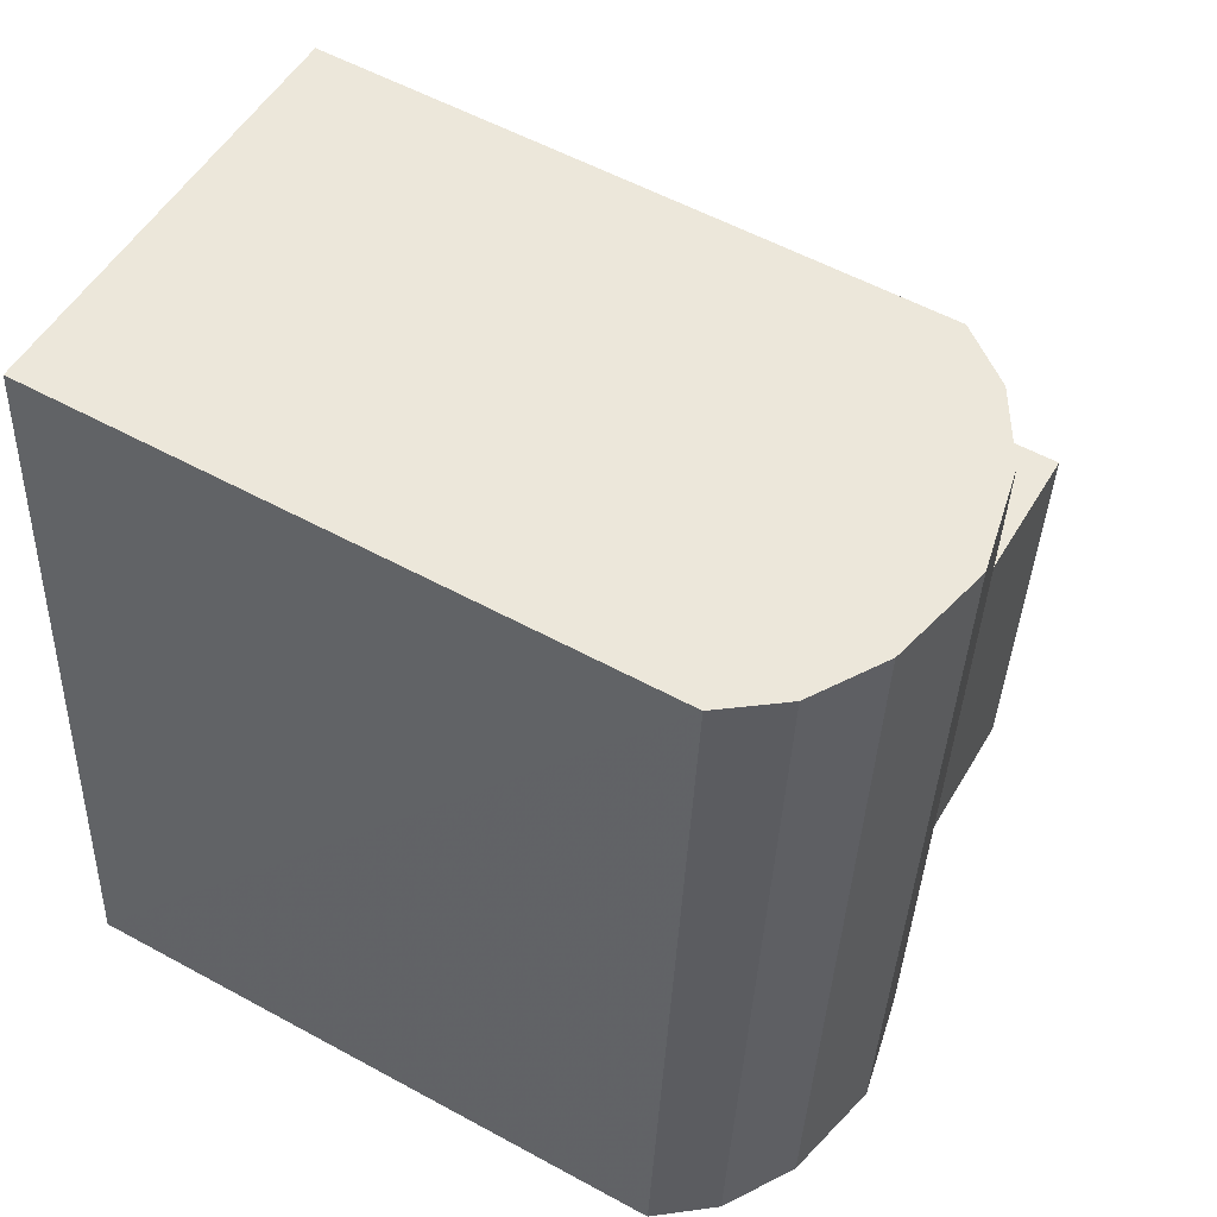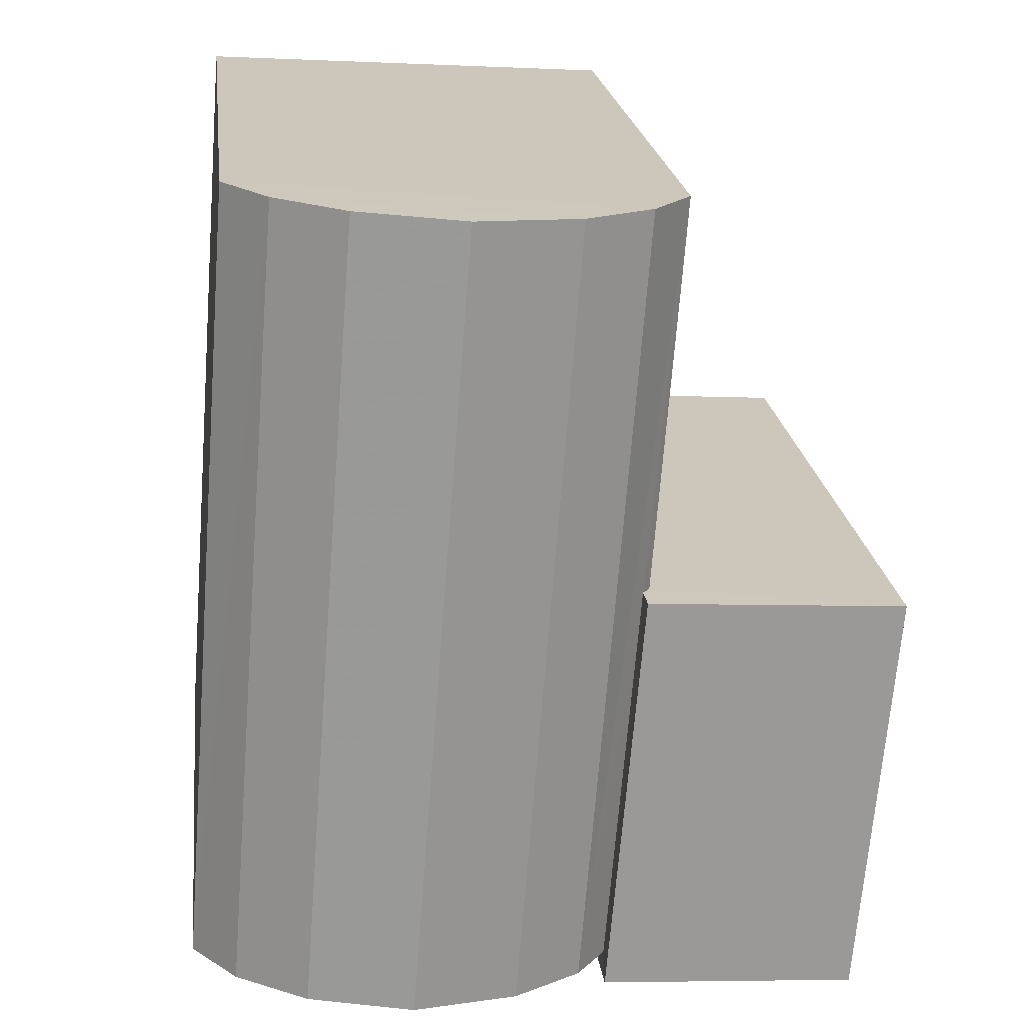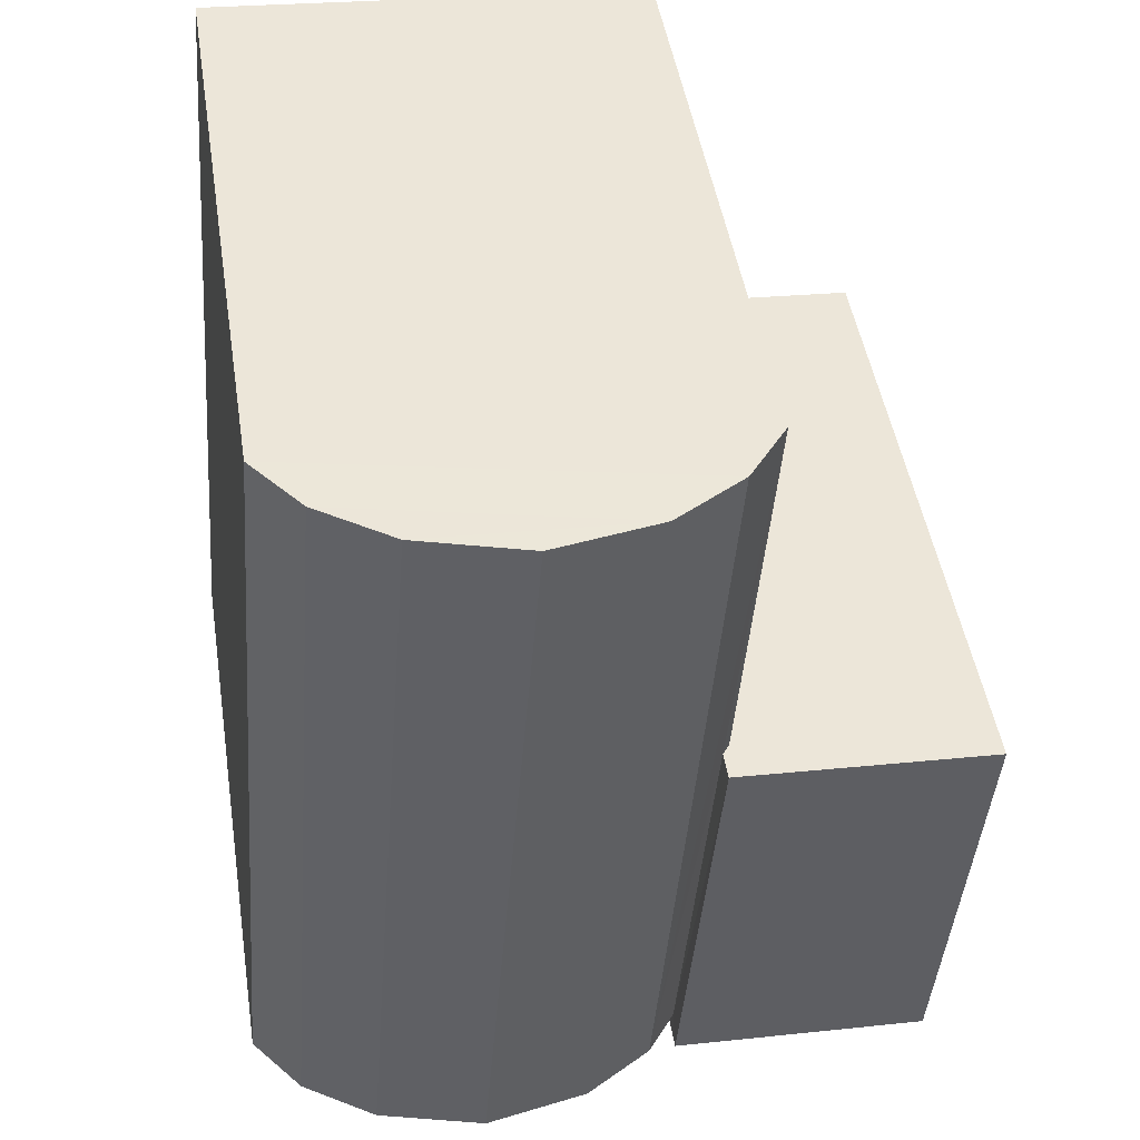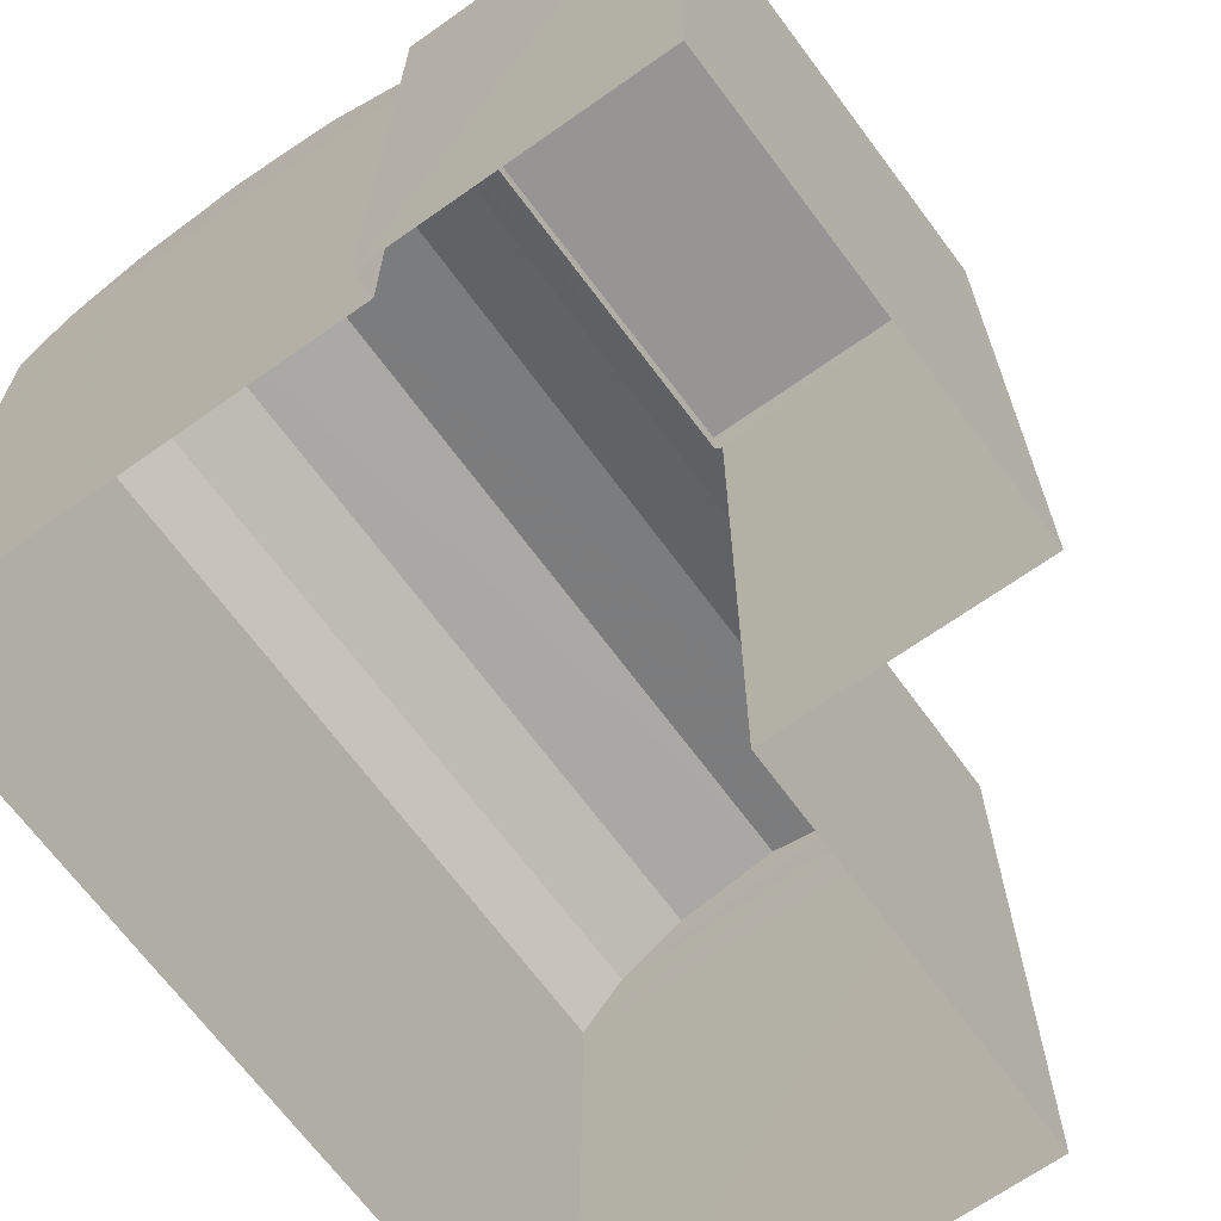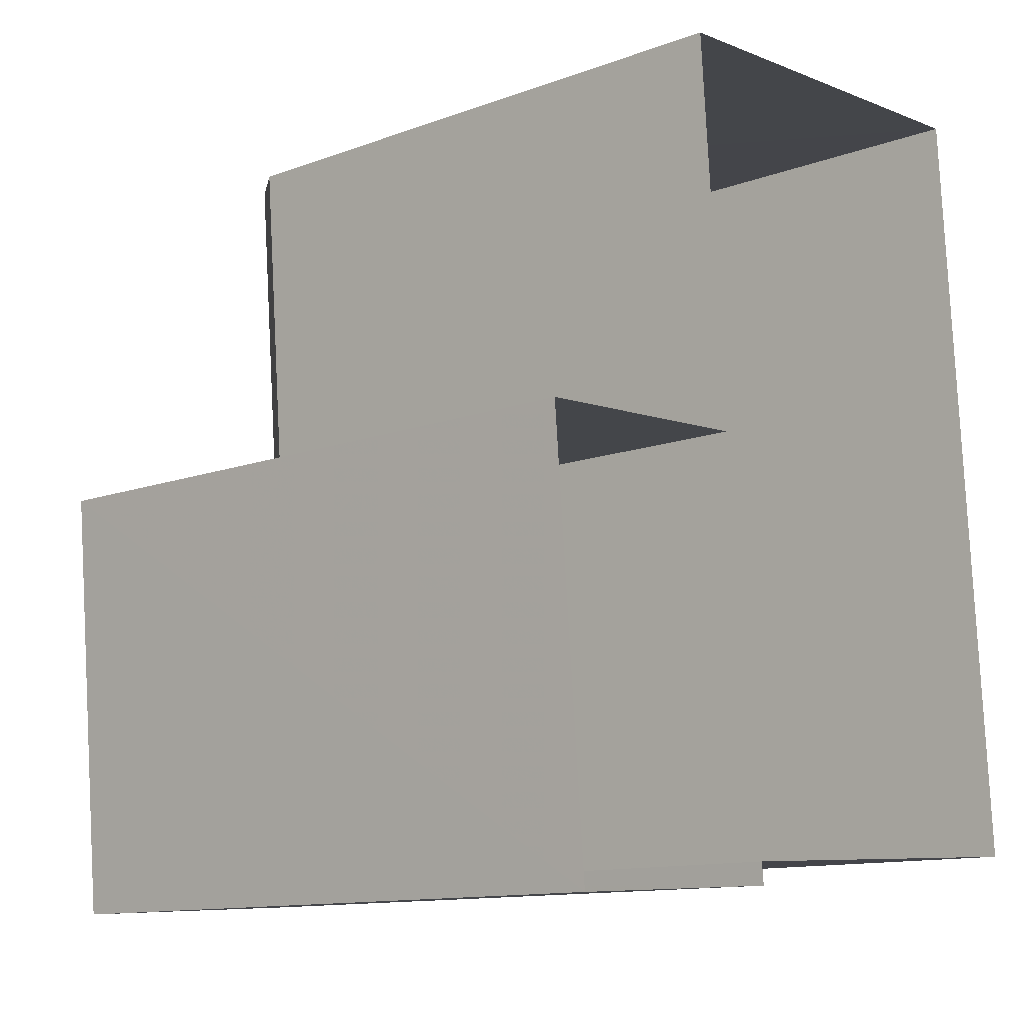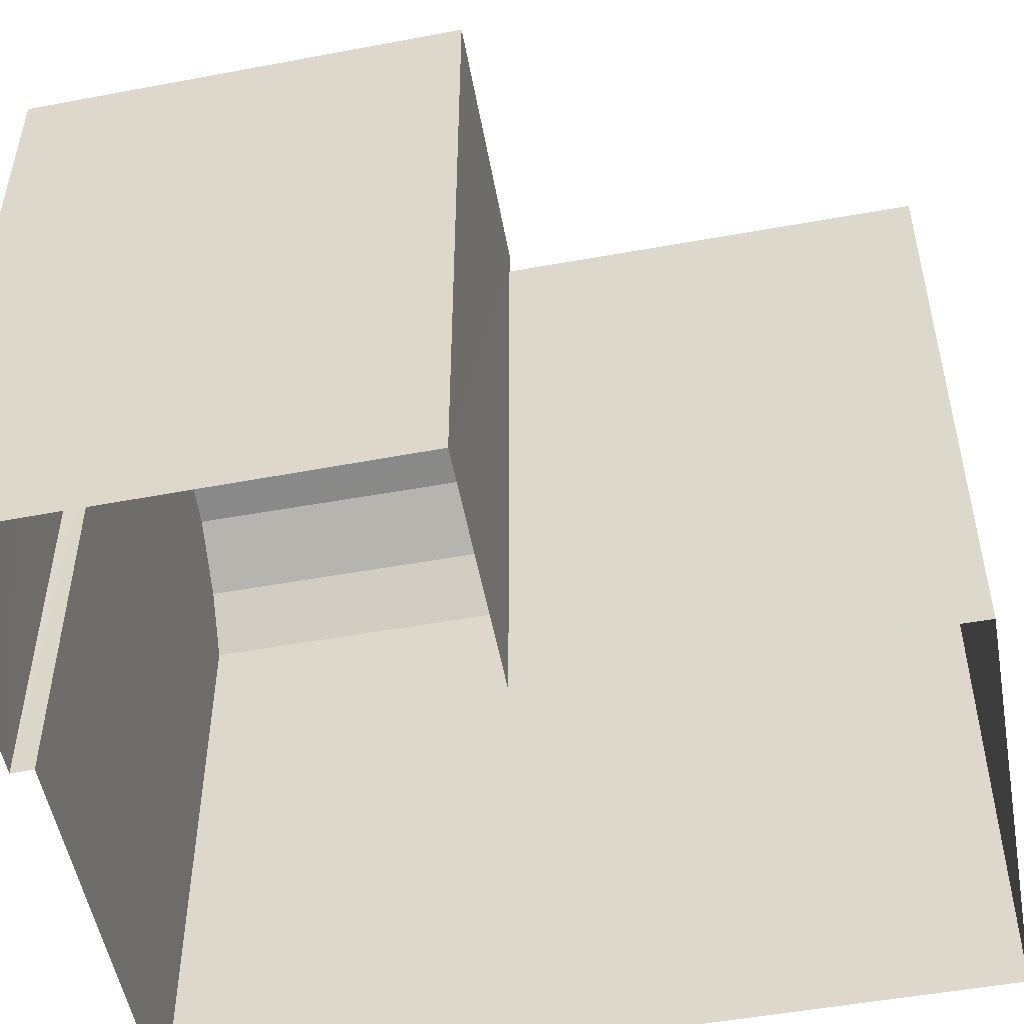
<metadata>
{"format":"obj","ext":"obj","renderer":"f3d","projection":"perspective","resolution":1024,"background":"white","views":[{"elev":55.9,"azim":-60.2,"up":"+Y"},{"elev":21.3,"azim":-6.8,"up":"+Y"},{"elev":46.7,"azim":-9.0,"up":"+Y"},{"elev":-67.6,"azim":31.8,"up":"+Z"},{"elev":-12.1,"azim":131.4,"up":"+Y"},{"elev":-51.4,"azim":96.7,"up":"+Z"}]}
</metadata>
<code>
v -8.88e+04 -1.011e+05 1.697
v -8.88e+04 -1.011e+05 1.699
v -8.881e+04 -1.011e+05 1.697
v -8.881e+04 -1.011e+05 1.7
v -8.88e+04 -1.011e+05 1.7
v -8.88e+04 -1.011e+05 1.699
v -8.88e+04 -1.011e+05 1.701
v -8.88e+04 -1.011e+05 1.701
v -8.881e+04 -1.011e+05 11.93
v -8.881e+04 -1.011e+05 11.62
v -8.881e+04 -1.011e+05 11.62
v -8.881e+04 -1.011e+05 11.03
v -8.881e+04 -1.011e+05 11.62
v -8.88e+04 -1.011e+05 11.03
v -8.88e+04 -1.011e+05 10.8
v -8.88e+04 -1.011e+05 10.8
v -8.88e+04 -1.011e+05 10.8
v -8.88e+04 -1.011e+05 10.8
v -8.881e+04 -1.011e+05 10.27
v -8.88e+04 -1.011e+05 10.27
v -8.881e+04 -1.011e+05 11.62
v -8.881e+04 -1.011e+05 10.27
v -8.881e+04 -1.011e+05 11.03
v -8.881e+04 -1.011e+05 11.03
v -8.881e+04 -1.011e+05 11.94
v -8.88e+04 -1.011e+05 10.27
v -8.88e+04 -1.011e+05 10.47
v -8.88e+04 -1.011e+05 10.41
v -8.88e+04 -1.011e+05 10.27
f 1 2 3
f 3 2 4
f 5 2 6
f 5 6 7
f 8 5 7
f 4 2 5
f 9 10 11
f 12 10 13
f 14 12 13
f 15 16 17
f 18 15 17
f 19 12 14
f 20 19 14
f 13 21 14
f 12 19 22
f 21 23 24
f 21 11 23
f 23 12 22
f 25 11 21
f 20 14 24
f 22 26 23
f 23 26 24
f 26 27 24
f 9 13 10
f 21 24 14
f 24 28 20
f 20 28 29
f 27 28 24
f 9 25 13
f 25 9 11
f 10 12 23
f 25 21 13
f 11 10 23
f 19 3 4
f 22 19 4
f 18 7 6
f 18 17 7
f 5 22 4
f 5 26 22
f 28 15 29
f 2 29 6
f 6 29 18
f 29 15 18
f 8 26 5
f 28 27 15
f 16 26 8
f 27 26 16
f 27 16 15
f 17 8 7
f 17 16 8
f 20 1 3
f 19 20 3
f 2 1 20
f 29 2 20

</code>
